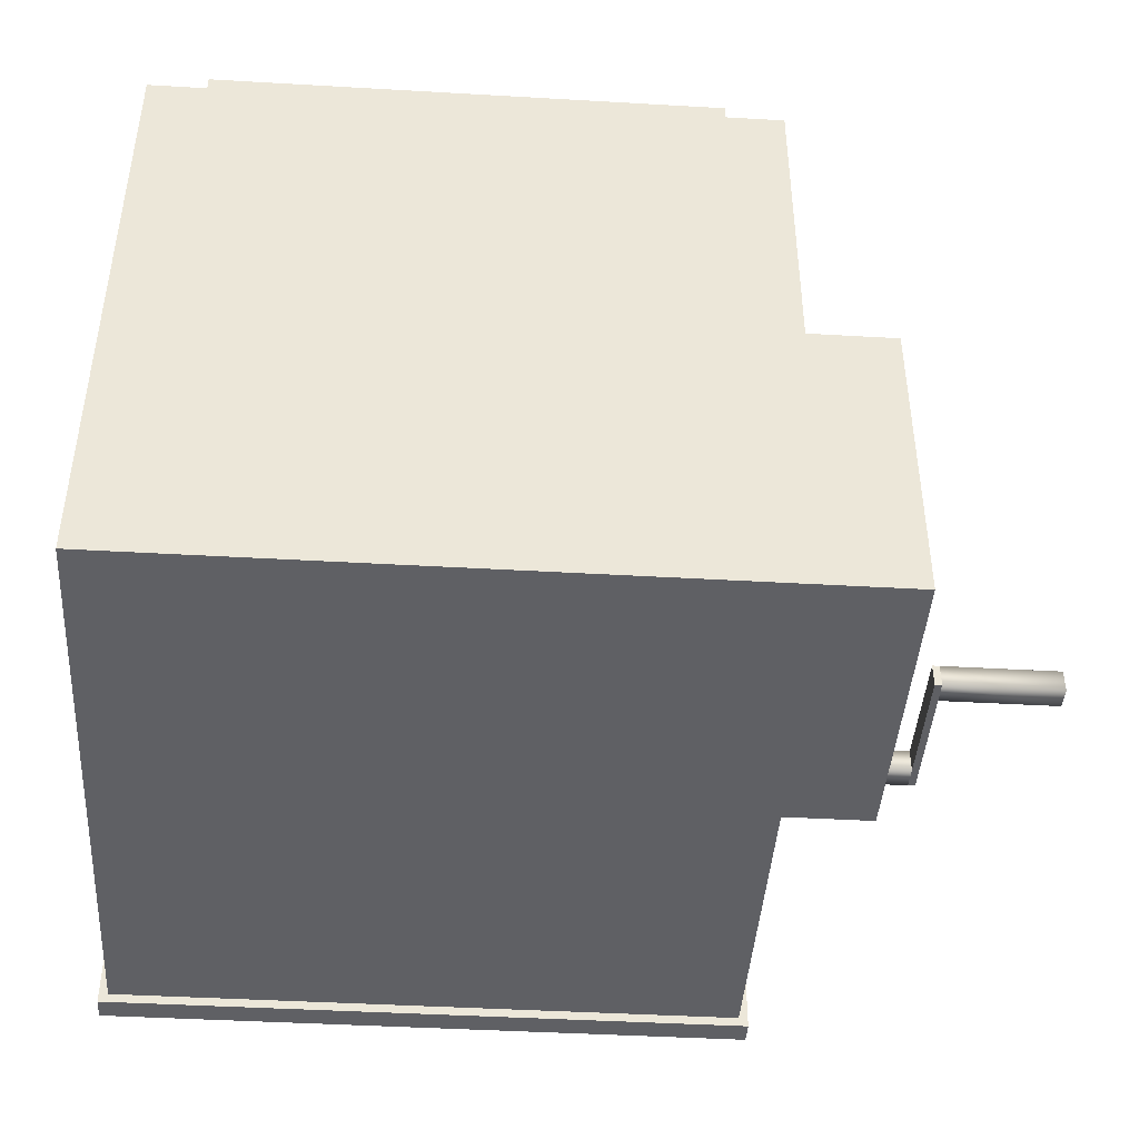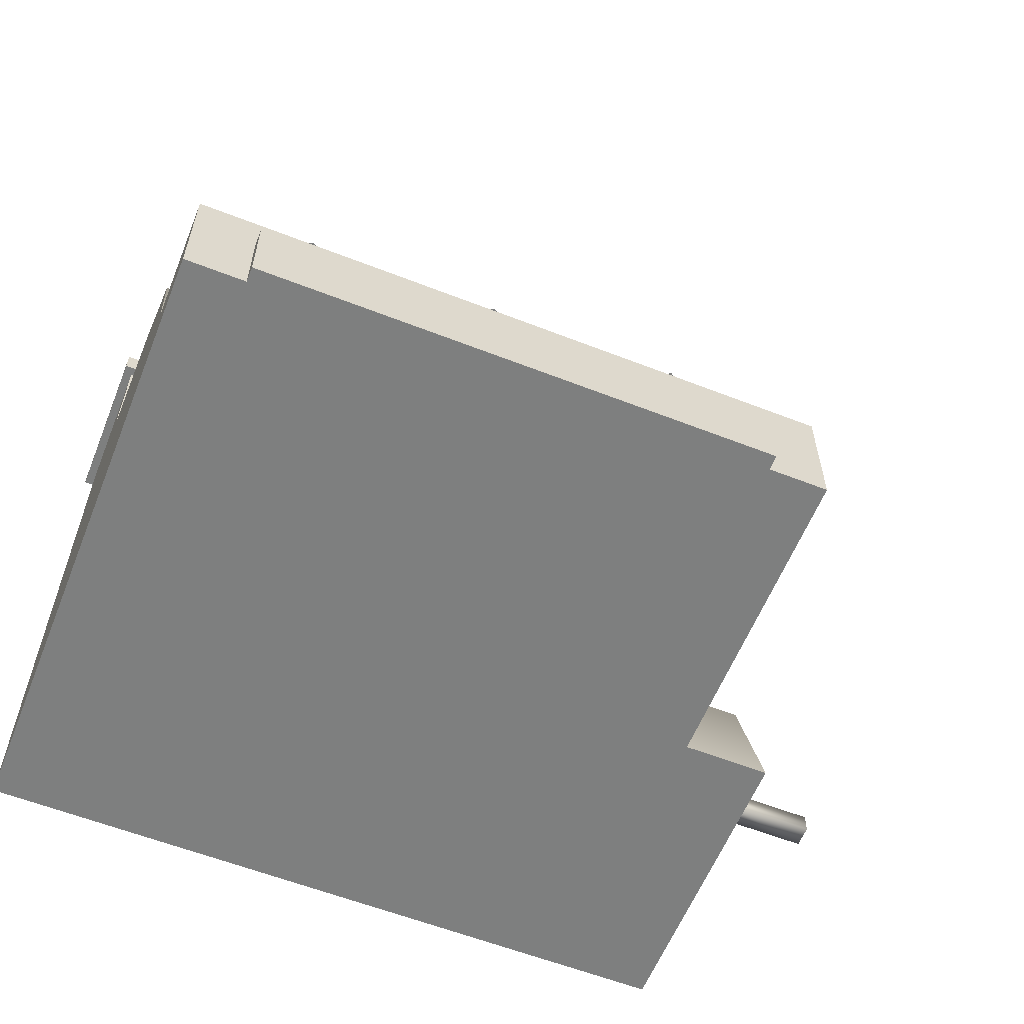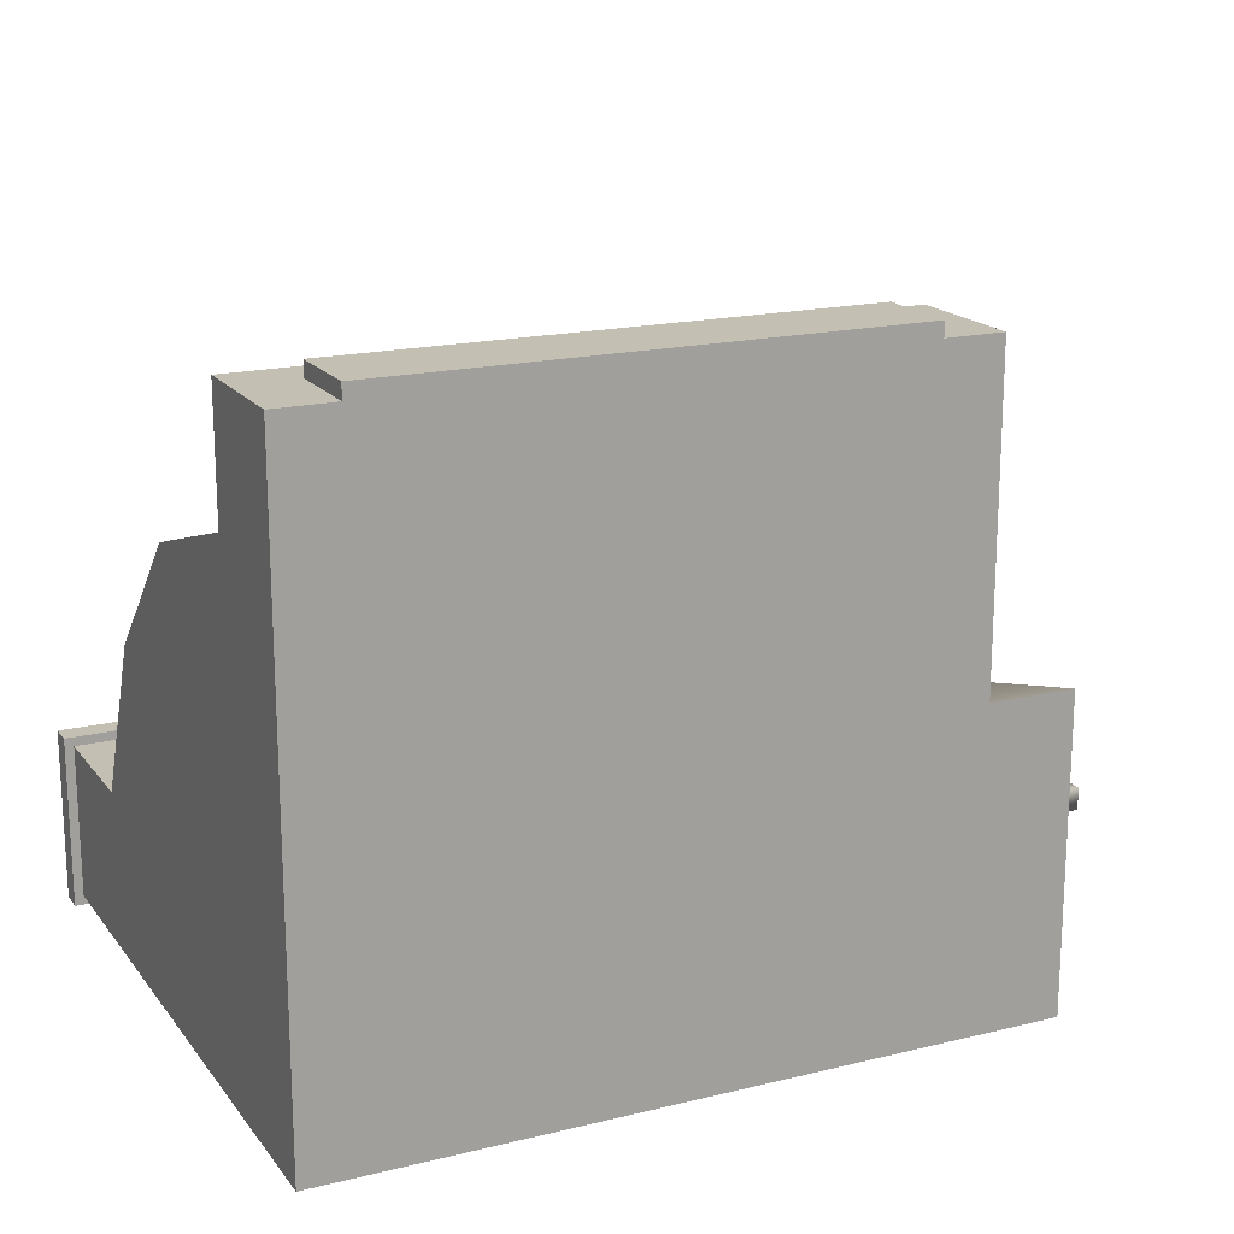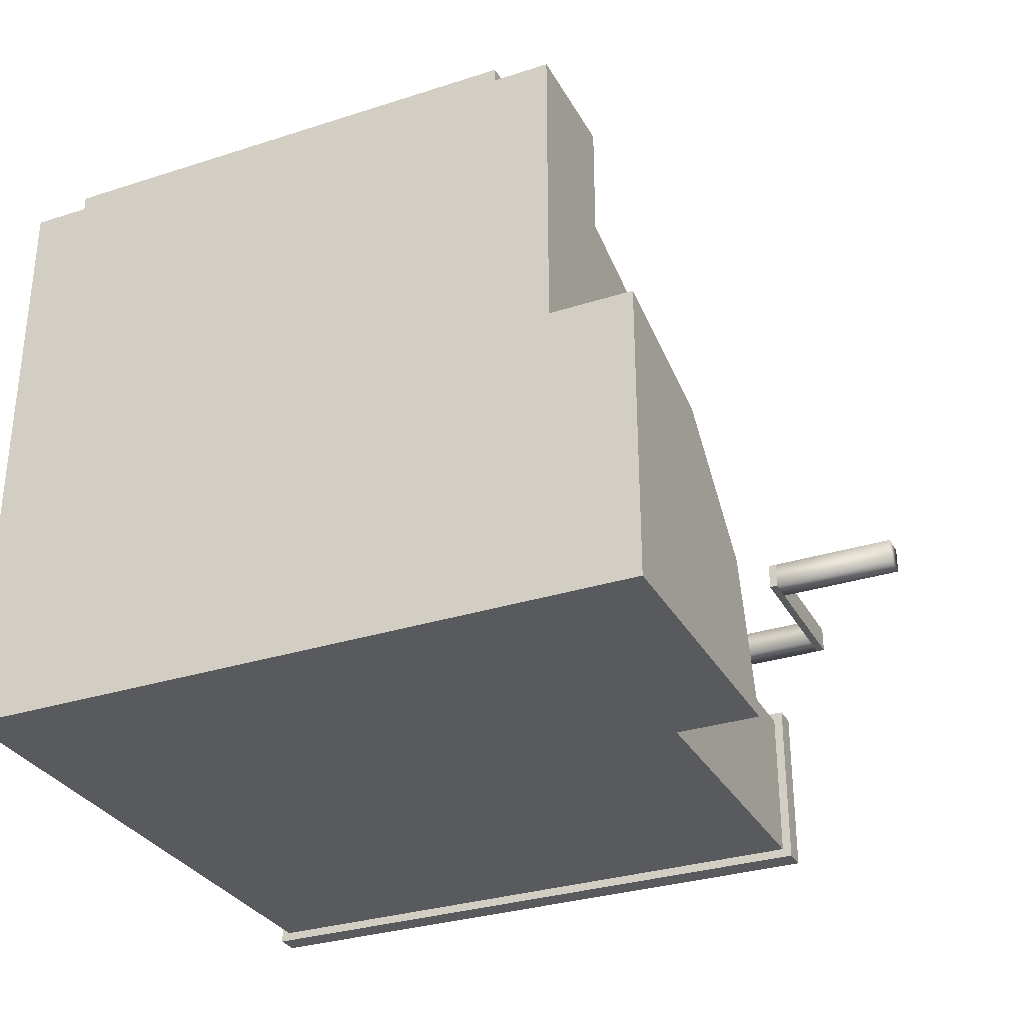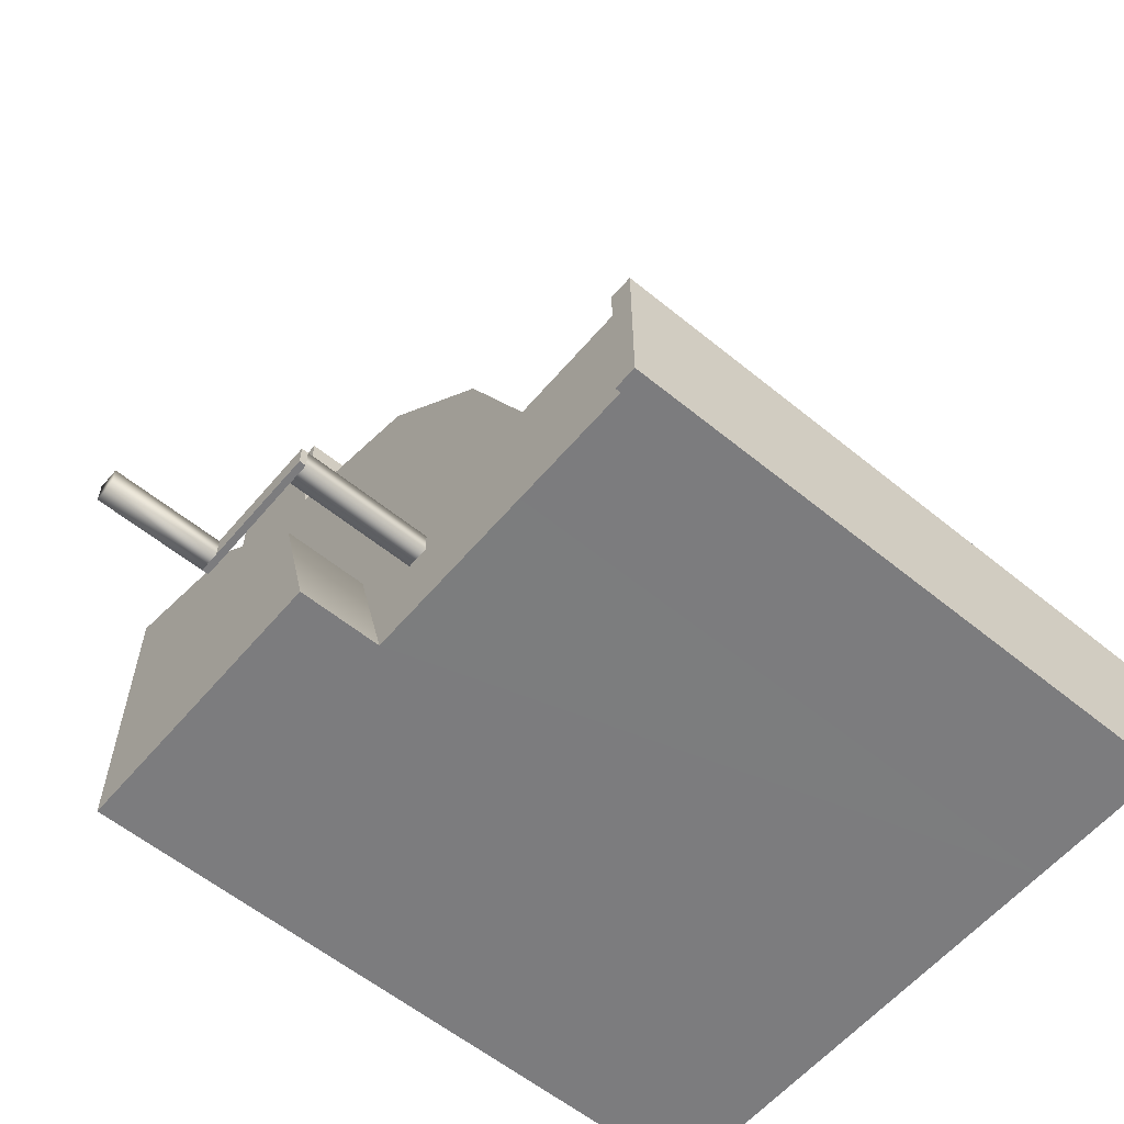
<metadata>
{"format":"obj","ext":"obj","renderer":"f3d","projection":"perspective","resolution":1024,"background":"white","views":[{"elev":-43.4,"azim":-3.9,"up":"+Z"},{"elev":-59.6,"azim":-21.9,"up":"+Y"},{"elev":17.8,"azim":-25.5,"up":"+Z"},{"elev":-31.2,"azim":24.6,"up":"+Z"},{"elev":-58.9,"azim":140.0,"up":"+Z"}]}
</metadata>
<code>
v  -19.12 7.611 18.22
v  19.12 7.611 18.22
v  19.12 7.611 10.72
v  -19.12 7.611 10.72
v  -19.12 -0.0001 10.72
v  -19.12 -0.0001 18.22
v  -19.12 0 -20.11
v  -19.12 30.64 -20.11
v  19.12 18.83 -20.11
v  19.12 0 -20.11
v  -19.12 30.64 -10.52
v  19.12 30.64 -10.52
v  19.12 38.84 -10.52
v  -19.12 38.84 -10.52
v  -19.12 38.85 -20.11
v  -19.69 38.85 -20.67
v  -19.69 38.84 -9.953
v  -19.69 40.34 -9.953
v  -19.69 40.35 -20.67
v  19.69 38.84 -9.953
v  -15.54 5.075 18.22
v  15.54 5.075 18.22
v  -15.54 -0 18.22
v  -15.54 5.075 19.12
v  15.54 5.075 19.12
v  -15.54 -0 19.12
v  15.54 -0 18.22
v  15.54 -0 19.12
v  19.12 17.89 7.603
v  -19.12 17.89 7.516
v  19.12 25.85 -0.4966
v  -19.12 25.85 -0.3103
v  19.12 -0.0001 18.22
v  19.12 -0.0001 10.72
v  19.12 30.64 -20.11
v  19.12 38.85 -20.11
v  19.69 40.35 -20.67
v  19.69 38.85 -20.67
v  19.69 40.34 -9.953
v  19.12 16.3 -10.65
v  19.12 -0 -1.194
v  19.12 9.373 -3.729
v  24.41 16.3 -10.65
v  24.41 18.83 -20.11
v  24.41 9.373 -3.729
v  24.41 -0 -1.194
v  24.41 -0 -20.11
v  19.12 20.96 -14.65
v  19.12 22.38 -14.65
v  27.3 22.38 -14.65
v  27.3 20.96 -14.65
v  19.12 22.38 -13.23
v  27.3 22.38 -13.23
v  19.12 20.96 -13.23
v  27.3 20.96 -13.23
v  27.73 22.38 -14.65
v  27.73 22.38 -13.23
v  27.73 20.96 -13.23
v  27.73 20.96 -14.65
v  27.3 13.43 -13.23
v  27.3 13.43 -14.65
v  27.73 13.43 -14.65
v  27.73 13.43 -13.23
v  27.3 14.77 -14.65
v  27.3 14.77 -13.23
v  27.73 14.77 -14.65
v  27.73 14.77 -13.23
v  34.69 13.43 -13.23
v  34.69 13.43 -14.65
v  34.69 14.77 -14.65
v  34.69 14.77 -13.23
v  -11.83 30.67 -2.185
v  -11.83 29.73 -4.334
v  -13.69 29.73 -3.259
v  -13.69 29.73 -1.11
v  -11.83 29.73 -0.0359
v  -9.967 29.73 -1.11
v  -9.967 29.73 -3.259
v  -11.91 26.48 -4.508
v  -11.74 26.48 -4.508
v  -11.74 29.91 -1.629
v  -11.91 29.91 -1.629
v  -11.74 27.09 -5.237
v  -11.74 30.53 -2.359
v  -11.91 27.09 -5.237
v  -11.91 30.53 -2.359
v  0 30.67 -2.185
v  0 29.73 -4.334
v  -1.861 29.73 -3.259
v  -1.861 29.73 -1.11
v  0 29.73 -0.0359
v  1.861 29.73 -1.11
v  1.861 29.73 -3.259
v  -0.0847 26.48 -4.508
v  0.0847 26.48 -4.508
v  0.0847 29.91 -1.629
v  -0.0847 29.91 -1.629
v  0.0847 27.09 -5.237
v  0.0847 30.53 -2.359
v  -0.0847 27.09 -5.237
v  -0.0847 30.53 -2.359
v  11.9 30.67 -2.185
v  11.9 29.73 -4.334
v  10.04 29.73 -3.259
v  10.04 29.73 -1.11
v  11.9 29.73 -0.0359
v  13.76 29.73 -1.11
v  13.76 29.73 -3.259
v  11.82 26.48 -4.508
v  11.99 26.48 -4.508
v  11.99 29.91 -1.629
v  11.82 29.91 -1.629
v  11.99 27.09 -5.237
v  11.99 30.53 -2.359
v  11.82 27.09 -5.237
v  11.82 30.53 -2.359
v  11.9 26.66 3.376
v  11.9 25.73 1.227
v  10.04 25.73 2.301
v  10.04 25.73 4.45
v  11.9 25.73 5.525
v  13.76 25.73 4.45
v  13.76 25.73 2.301
v  11.82 22.48 1.053
v  11.99 22.48 1.053
v  11.99 25.91 3.932
v  11.82 25.91 3.932
v  11.99 23.09 0.3234
v  11.99 26.52 3.202
v  11.82 23.09 0.3234
v  11.82 26.52 3.202
v  -0.0847 22.48 1.053
v  0.0847 22.48 1.053
v  0.0847 25.91 3.932
v  -0.0847 25.91 3.932
v  0.0847 23.09 0.3234
v  0.0847 26.52 3.202
v  -0.0847 23.09 0.3234
v  -0.0847 26.52 3.202
v  0 26.66 3.376
v  0 25.73 1.227
v  -1.861 25.73 2.301
v  -1.861 25.73 4.45
v  0 25.73 5.525
v  1.861 25.73 4.45
v  1.861 25.73 2.301
v  -11.91 22.48 1.053
v  -11.74 22.48 1.053
v  -11.74 25.91 3.932
v  -11.91 25.91 3.932
v  -11.74 23.09 0.3234
v  -11.74 26.52 3.202
v  -11.91 23.09 0.3234
v  -11.91 26.52 3.202
v  -11.83 26.66 3.376
v  -11.83 25.73 1.227
v  -13.69 25.73 2.301
v  -13.69 25.73 4.45
v  -11.83 25.73 5.525
v  -9.967 25.73 4.45
v  -9.967 25.73 2.301
v  -11.83 23.66 7.022
v  -11.83 22.72 4.873
v  -13.69 22.72 5.947
v  -13.69 22.72 8.097
v  -11.83 22.72 9.171
v  -9.967 22.72 8.097
v  -9.967 22.72 5.947
v  -11.91 19.47 4.699
v  -11.74 19.47 4.699
v  -11.74 22.9 7.578
v  -11.91 22.9 7.578
v  -11.74 20.09 3.969
v  -11.74 23.52 6.848
v  -11.91 20.09 3.969
v  -11.91 23.52 6.848
v  -0.0847 19.47 4.699
v  0.0847 19.47 4.699
v  0.0847 22.9 7.578
v  -0.0847 22.9 7.578
v  0.0847 20.09 3.969
v  0.0847 23.52 6.848
v  -0.0847 20.09 3.969
v  -0.0847 23.52 6.848
v  0 23.66 7.022
v  0 22.72 4.873
v  -1.861 22.72 5.947
v  -1.861 22.72 8.097
v  0 22.72 9.171
v  1.861 22.72 8.097
v  1.861 22.72 5.947
v  11.9 23.66 7.022
v  11.9 22.72 4.873
v  10.04 22.72 5.947
v  10.04 22.72 8.097
v  11.9 22.72 9.171
v  13.76 22.72 8.097
v  13.76 22.72 5.947
v  11.82 19.47 4.699
v  11.99 19.47 4.699
v  11.99 22.9 7.578
v  11.82 22.9 7.578
v  11.99 20.09 3.969
v  11.99 23.52 6.848
v  11.82 20.09 3.969
v  11.82 23.52 6.848
v  11.82 15.89 7.937
v  11.99 15.89 7.937
v  11.99 19.32 10.82
v  11.82 19.32 10.82
v  11.99 16.5 7.207
v  11.99 19.93 10.09
v  11.82 16.5 7.207
v  11.82 19.93 10.09
v  11.9 20.31 10.28
v  11.9 19.37 8.13
v  10.04 19.37 9.204
v  10.04 19.37 11.35
v  11.9 19.37 12.43
v  13.76 19.37 11.35
v  13.76 19.37 9.204
v  -0.0847 15.89 7.937
v  0.0847 15.89 7.937
v  0.0847 19.32 10.82
v  -0.0847 19.32 10.82
v  0.0847 16.5 7.207
v  0.0847 19.93 10.09
v  -0.0847 16.5 7.207
v  -0.0847 19.93 10.09
v  0 20.31 10.28
v  0 19.37 8.13
v  -1.861 19.37 9.204
v  -1.861 19.37 11.35
v  0 19.37 12.43
v  1.861 19.37 11.35
v  1.861 19.37 9.204
v  -11.91 15.89 7.937
v  -11.74 15.89 7.937
v  -11.74 19.32 10.82
v  -11.91 19.32 10.82
v  -11.74 16.5 7.207
v  -11.74 19.93 10.09
v  -11.91 16.5 7.207
v  -11.91 19.93 10.09
v  -11.83 20.31 10.28
v  -11.83 19.37 8.13
v  -13.69 19.37 9.204
v  -13.69 19.37 11.35
v  -11.83 19.37 12.43
v  -9.967 19.37 11.35
v  -9.967 19.37 9.204
v  -11.83 16.13 12.86
v  -11.83 15.2 10.71
v  -13.69 15.2 11.79
v  -13.69 15.2 13.93
v  -11.83 15.2 15.01
v  -9.967 15.2 13.93
v  -9.967 15.2 11.79
v  -11.91 10.63 9.309
v  -11.74 10.63 9.309
v  -11.74 15.41 13.32
v  -11.91 15.41 13.32
v  -11.74 11.24 8.579
v  -11.74 16.02 12.59
v  -11.91 11.24 8.579
v  -11.91 16.02 12.59
v  -0.0847 10.63 9.309
v  0.0847 10.63 9.309
v  0.0847 15.41 13.32
v  -0.0847 15.41 13.32
v  0.0847 11.24 8.579
v  0.0847 16.02 12.59
v  -0.0847 11.24 8.579
v  -0.0847 16.02 12.59
v  0 16.13 12.86
v  0 15.2 10.71
v  -1.861 15.2 11.79
v  -1.861 15.2 13.93
v  0 15.2 15.01
v  1.861 15.2 13.93
v  1.861 15.2 11.79
v  11.82 10.63 9.309
v  11.99 10.63 9.309
v  11.99 15.41 13.32
v  11.82 15.41 13.32
v  11.99 11.24 8.579
v  11.99 16.02 12.59
v  11.82 11.24 8.579
v  11.82 16.02 12.59
v  11.9 16.13 12.86
v  11.9 15.2 10.71
v  10.04 15.2 11.79
v  10.04 15.2 13.93
v  11.9 15.2 15.01
v  13.76 15.2 13.93
v  13.76 15.2 11.79
g Cylinder001
f 1 2 3 4
f 4 5 6 1
f 7 8 9 10
f 11 12 13 14
f 11 14 15 8
f 16 17 18 19
f 15 14 17 16
f 13 20 17 14
f 21 22 2 1
f 1 6 23 21
f 24 25 22 21
f 21 23 26 24
f 23 27 28 26
f 3 29 30 4
f 29 31 32 30
f 31 12 11 32
f 26 28 25 24
f 3 2 33 34
f 12 35 36 13
f 35 8 15 36
f 16 19 37 38
f 38 37 39 20
f 39 18 17 20
f 36 38 20 13
f 2 22 27 33
f 22 25 28 27
f 12 40 9 35
f 41 42 3 34
f 3 42 29
f 42 40 31 29
f 40 12 31
f 16 38 36 15
f 39 37 19 18
f 41 5 7 10
f 7 11 8
f 7 5 4
f 7 30 32
f 7 32 11
f 7 4 30
f 41 34 5
f 8 35 9
f 9 40 43 44
f 40 42 45 43
f 42 41 46 45
f 44 43 47
f 43 45 47
f 45 46 47
f 9 44 47 10
f 41 10 47 46
f 5 23 6
f 34 33 27
f 23 5 34 27
f 48 49 50 51
f 49 52 53 50
f 52 54 55 53
f 54 48 51 55
f 56 57 58 59
f 51 50 56 59
f 50 53 57 56
f 53 55 58 57
f 60 61 62 63
f 51 64 65 55
f 59 66 64 51
f 58 67 66 59
f 55 65 67 58
f 61 60 65 64
f 62 61 64 66
f 68 69 70 71
f 60 63 67 65
f 63 62 69 68
f 62 66 70 69
f 66 67 71 70
f 67 63 68 71
f 72 73 74
f 72 74 75
f 72 75 76
f 72 76 77
f 72 77 78
f 72 78 73
f 73 78 74
f 77 76 75
f 77 75 74 78
f 79 80 81 82
f 80 83 84 81
f 83 85 86 84
f 85 79 82 86
f 87 88 89
f 87 89 90
f 87 90 91
f 87 91 92
f 87 92 93
f 87 93 88
f 88 93 89
f 92 91 90
f 92 90 89 93
f 94 95 96 97
f 95 98 99 96
f 98 100 101 99
f 100 94 97 101
f 102 103 104
f 102 104 105
f 102 105 106
f 102 106 107
f 102 107 108
f 102 108 103
f 103 108 104
f 107 106 105
f 107 105 104 108
f 109 110 111 112
f 110 113 114 111
f 113 115 116 114
f 115 109 112 116
f 117 118 119
f 117 119 120
f 117 120 121
f 117 121 122
f 117 122 123
f 117 123 118
f 118 123 119
f 122 121 120
f 122 120 119 123
f 124 125 126 127
f 125 128 129 126
f 128 130 131 129
f 130 124 127 131
f 132 133 134 135
f 133 136 137 134
f 136 138 139 137
f 138 132 135 139
f 140 141 142
f 140 142 143
f 140 143 144
f 140 144 145
f 140 145 146
f 140 146 141
f 141 146 142
f 145 144 143
f 145 143 142 146
f 147 148 149 150
f 148 151 152 149
f 151 153 154 152
f 153 147 150 154
f 155 156 157
f 155 157 158
f 155 158 159
f 155 159 160
f 155 160 161
f 155 161 156
f 156 161 157
f 160 159 158
f 160 158 157 161
f 162 163 164
f 162 164 165
f 162 165 166
f 162 166 167
f 162 167 168
f 162 168 163
f 163 168 164
f 167 166 165
f 167 165 164 168
f 169 170 171 172
f 170 173 174 171
f 173 175 176 174
f 175 169 172 176
f 177 178 179 180
f 178 181 182 179
f 181 183 184 182
f 183 177 180 184
f 185 186 187
f 185 187 188
f 185 188 189
f 185 189 190
f 185 190 191
f 185 191 186
f 186 191 187
f 190 189 188
f 190 188 187 191
f 192 193 194
f 192 194 195
f 192 195 196
f 192 196 197
f 192 197 198
f 192 198 193
f 193 198 194
f 197 196 195
f 197 195 194 198
f 199 200 201 202
f 200 203 204 201
f 203 205 206 204
f 205 199 202 206
f 207 208 209 210
f 208 211 212 209
f 211 213 214 212
f 213 207 210 214
f 215 216 217
f 215 217 218
f 215 218 219
f 215 219 220
f 215 220 221
f 215 221 216
f 216 221 217
f 220 219 218
f 220 218 217 221
f 222 223 224 225
f 223 226 227 224
f 226 228 229 227
f 228 222 225 229
f 230 231 232
f 230 232 233
f 230 233 234
f 230 234 235
f 230 235 236
f 230 236 231
f 231 236 232
f 235 234 233
f 235 233 232 236
f 237 238 239 240
f 238 241 242 239
f 241 243 244 242
f 243 237 240 244
f 245 246 247
f 245 247 248
f 245 248 249
f 245 249 250
f 245 250 251
f 245 251 246
f 246 251 247
f 250 249 248
f 250 248 247 251
f 252 253 254
f 252 254 255
f 252 255 256
f 252 256 257
f 252 257 258
f 252 258 253
f 253 258 254
f 257 256 255
f 257 255 254 258
f 259 260 261 262
f 260 263 264 261
f 263 265 266 264
f 265 259 262 266
f 267 268 269 270
f 268 271 272 269
f 271 273 274 272
f 273 267 270 274
f 275 276 277
f 275 277 278
f 275 278 279
f 275 279 280
f 275 280 281
f 275 281 276
f 276 281 277
f 280 279 278
f 280 278 277 281
f 282 283 284 285
f 283 286 287 284
f 286 288 289 287
f 288 282 285 289
f 290 291 292
f 290 292 293
f 290 293 294
f 290 294 295
f 290 295 296
f 290 296 291
f 291 296 292
f 295 294 293
f 295 293 292 296

</code>
